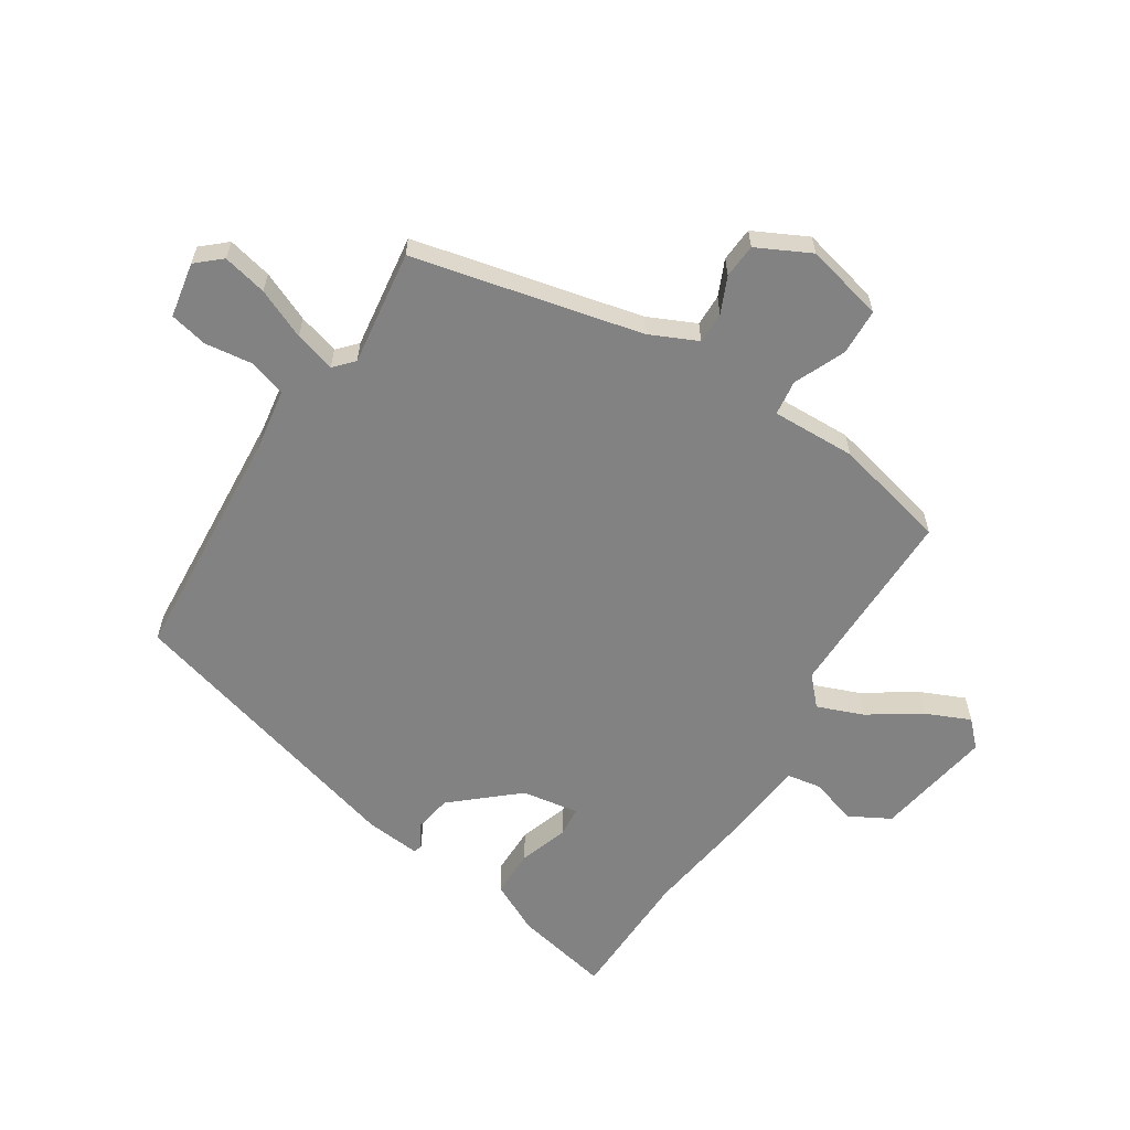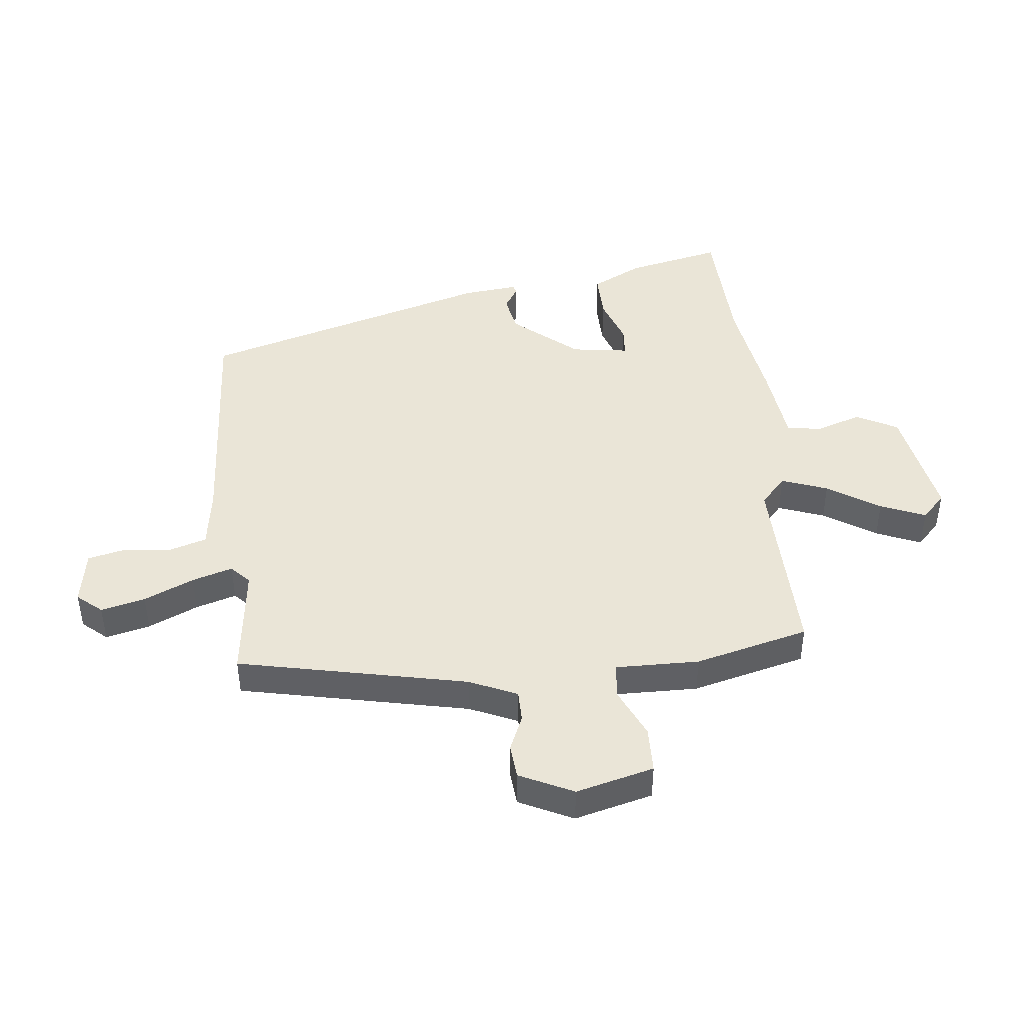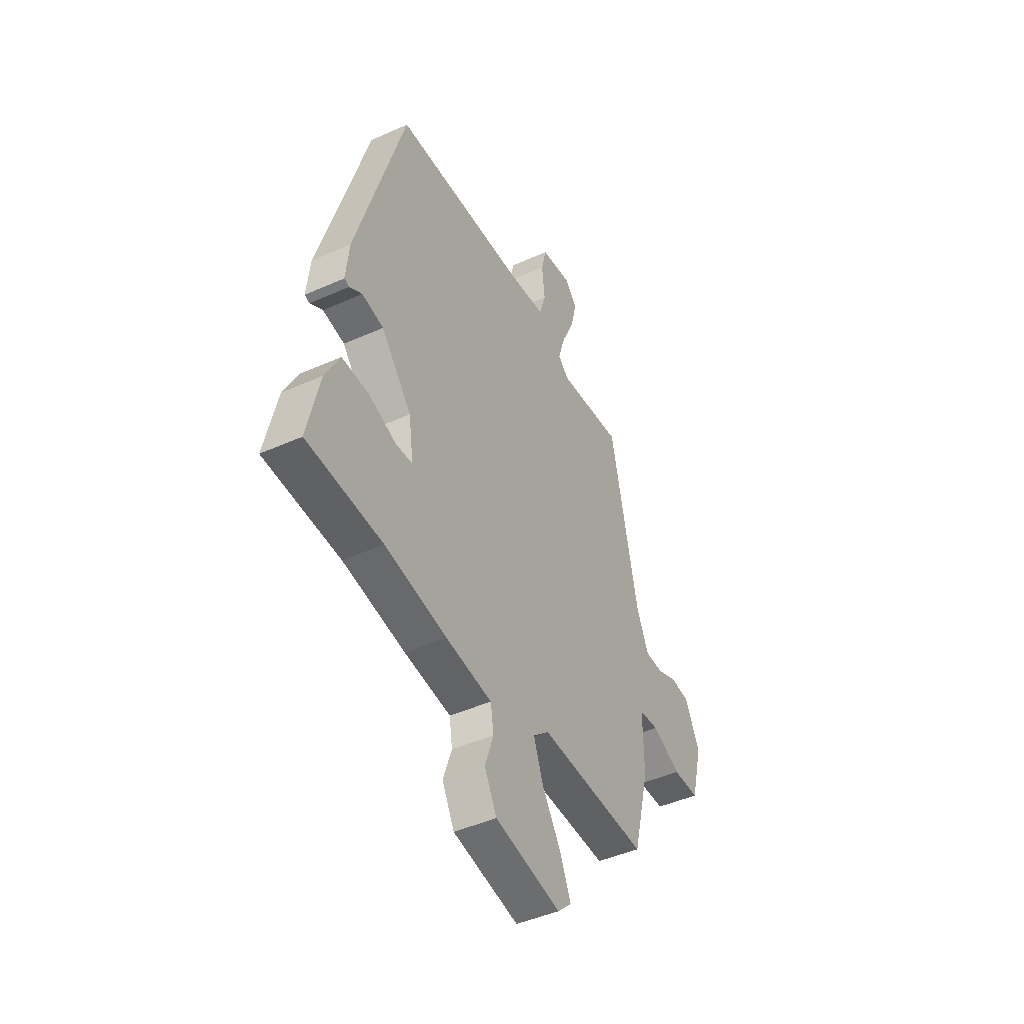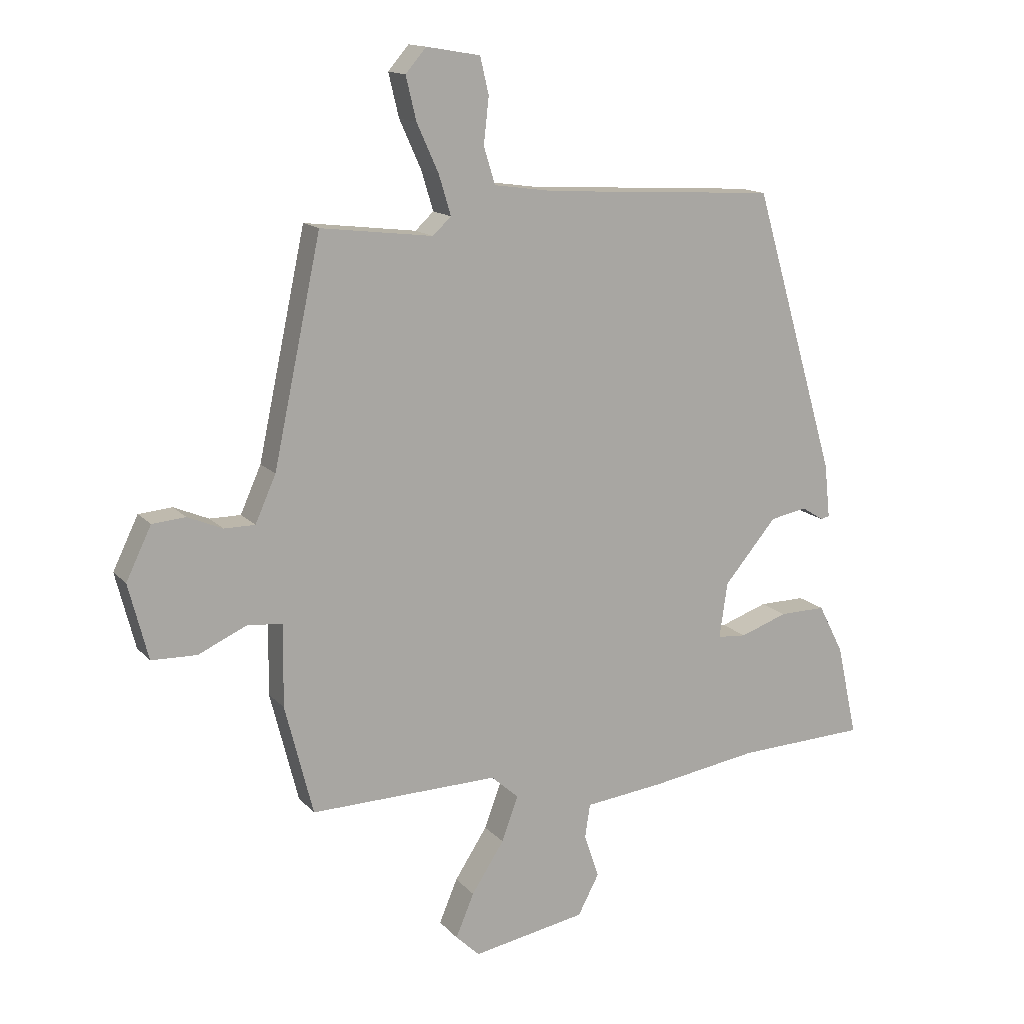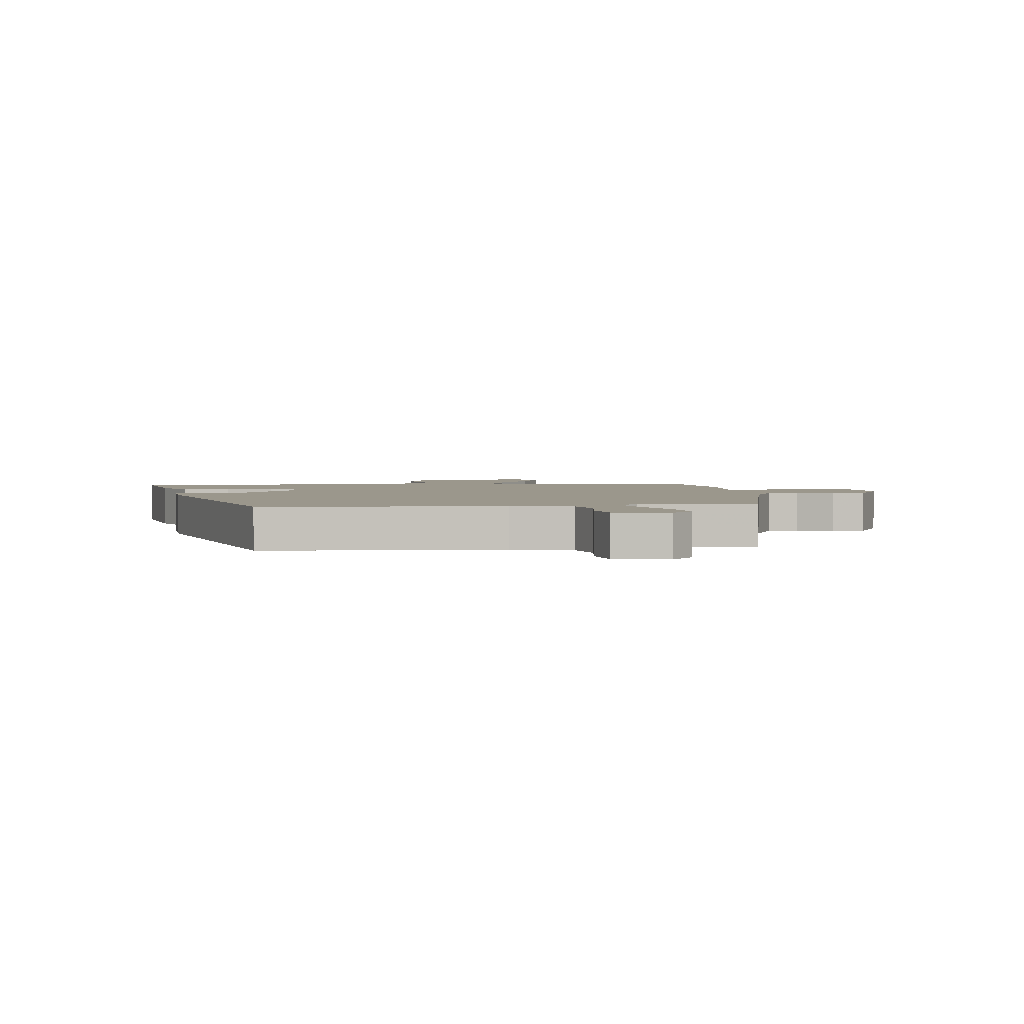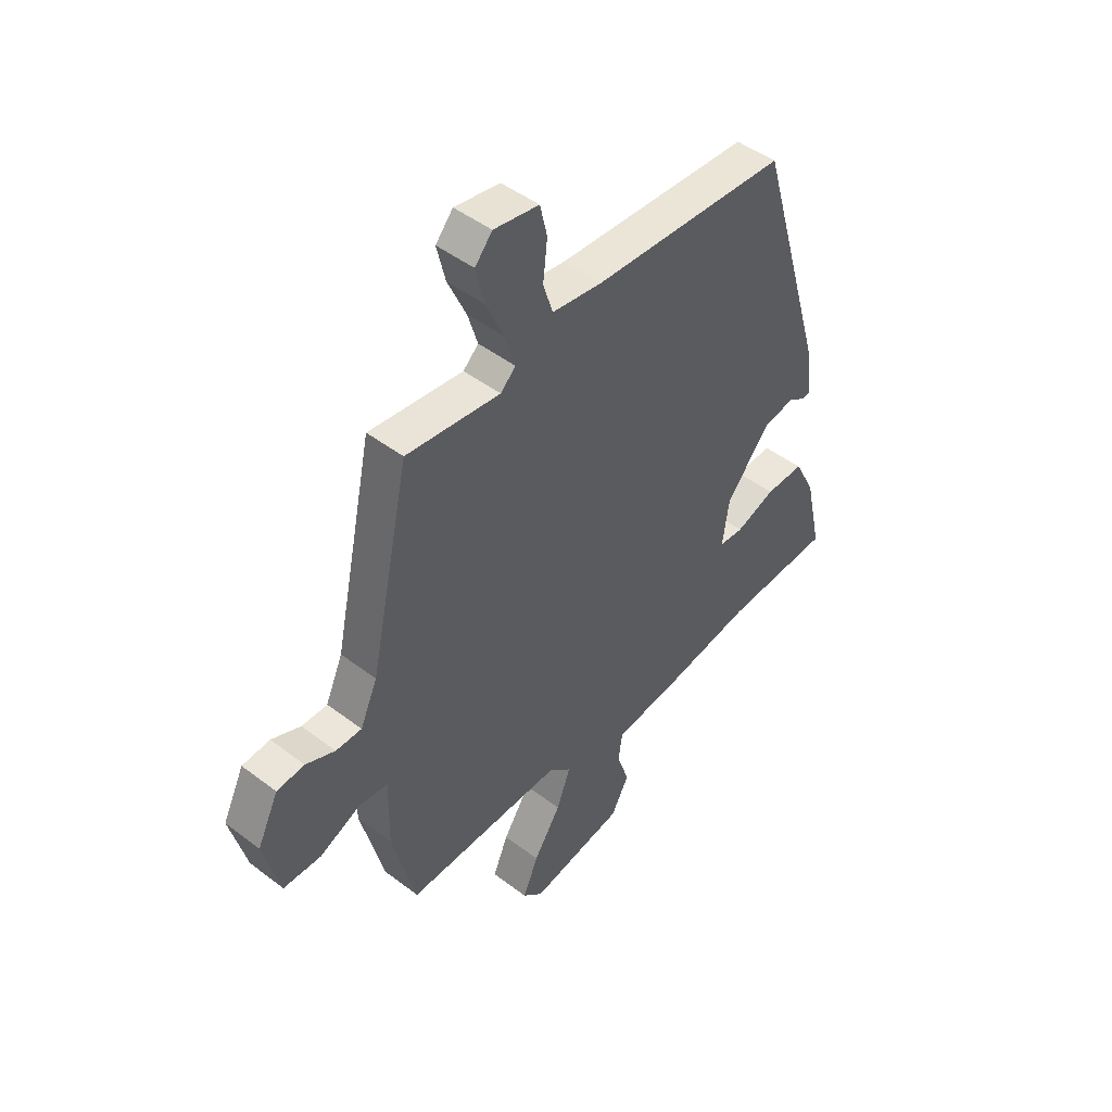
<metadata>
{"format":"obj","ext":"obj","renderer":"f3d","projection":"perspective","resolution":1024,"background":"white","views":[{"elev":-60.8,"azim":58.3,"up":"+Y"},{"elev":44.2,"azim":83.9,"up":"+Y"},{"elev":-45.3,"azim":-62.6,"up":"+Z"},{"elev":14.4,"azim":154.1,"up":"+Z"},{"elev":2.7,"azim":-5.5,"up":"+Y"},{"elev":47.0,"azim":130.8,"up":"+Z"}]}
</metadata>
<code>
v -0.357 0.07 0.514
v 0.049 0.07 0.538
v 0.154 0.07 0.553
v 0.174 0.07 0.617
v 0.165 0.07 0.697
v 0.18 0.07 0.761
v 0.274 0.07 0.777
v 0.31 0.07 0.735
v 0.292 0.07 0.66
v 0.254 0.07 0.576
v 0.233 0.07 0.507
v 0.265 0.07 0.477
v 0.461 0.07 0.501
v 0.544 0.07 0.113
v 0.58 0.07 0.032
v 0.634 0.07 0.032
v 0.695 0.07 0.058
v 0.753 0.07 0.053
v 0.797 0.07 -0.038
v 0.763 0.07 -0.17
v 0.684 0.07 -0.172
v 0.598 0.07 -0.133
v 0.538 0.07 -0.14
v 0.54 0.07 -0.282
v 0.491 0.07 -0.475
v 0.161 0.07 -0.468
v 0.113 0.07 -0.511
v 0.142 0.07 -0.589
v 0.199 0.07 -0.677
v 0.231 0.07 -0.753
v 0.189 0.07 -0.793
v -0.01 0.07 -0.757
v -0.047 0.07 -0.687
v -0.021 0.07 -0.61
v -0.03 0.07 -0.551
v -0.17 0.07 -0.535
v -0.357 0.07 -0.506
v -0.584 0.07 -0.497
v -0.548 0.07 -0.335
v -0.504 0.07 -0.249
v -0.423 0.07 -0.25
v -0.34 0.07 -0.279
v -0.289 0.07 -0.275
v -0.303 0.07 -0.178
v -0.395 0.07 -0.069
v -0.46 0.07 -0.057
v -0.498 0.07 -0.081
v -0.513 0.07 -0.077
v -0.503 0.07 0.017
v -0.357 0 0.514
v 0.049 0 0.538
v 0.154 0 0.553
v 0.174 0 0.617
v 0.165 0 0.697
v 0.18 0 0.761
v 0.274 0 0.777
v 0.31 0 0.735
v 0.292 0 0.66
v 0.254 0 0.576
v 0.233 0 0.507
v 0.265 0 0.477
v 0.461 0 0.501
v 0.544 0 0.113
v 0.58 0 0.032
v 0.634 0 0.032
v 0.695 0 0.058
v 0.753 0 0.053
v 0.797 0 -0.038
v 0.763 0 -0.17
v 0.684 0 -0.172
v 0.598 0 -0.133
v 0.538 0 -0.14
v 0.54 0 -0.282
v 0.491 0 -0.475
v 0.161 0 -0.468
v 0.113 0 -0.511
v 0.142 0 -0.589
v 0.199 0 -0.677
v 0.231 0 -0.753
v 0.189 0 -0.793
v -0.01 0 -0.757
v -0.047 0 -0.687
v -0.021 0 -0.61
v -0.03 0 -0.551
v -0.17 0 -0.535
v -0.357 0 -0.506
v -0.584 0 -0.497
v -0.548 0 -0.335
v -0.504 0 -0.249
v -0.423 0 -0.25
v -0.34 0 -0.279
v -0.289 0 -0.275
v -0.303 0 -0.178
v -0.395 0 -0.069
v -0.46 0 -0.057
v -0.498 0 -0.081
v -0.513 0 -0.077
v -0.503 0 0.017
f 46 47 48 49
f 45 46 49 1
f 44 45 1 2
f 43 44 2 3
f 39 40 41 42
f 37 38 39 42
f 35 36 37 42
f 35 42 43
f 31 32 33 34
f 31 34 35
f 28 29 30 31
f 27 28 31 35
f 26 27 35 43
f 23 24 25 26
f 19 20 21 22
f 19 22 23
f 16 17 18 19
f 15 16 19 23
f 14 15 23 26
f 12 13 14 26
f 7 8 9 10
f 7 10 11
f 4 5 6 7
f 3 4 7 11
f 12 26 43
f 3 11 12 43
f 98 97 96 95
f 50 98 95 94
f 51 50 94 93
f 52 51 93 92
f 91 90 89 88
f 91 88 87 86
f 91 86 85 84
f 92 91 84
f 83 82 81 80
f 84 83 80
f 80 79 78 77
f 84 80 77 76
f 92 84 76 75
f 75 74 73 72
f 71 70 69 68
f 72 71 68
f 68 67 66 65
f 72 68 65 64
f 75 72 64 63
f 75 63 62 61
f 59 58 57 56
f 60 59 56
f 56 55 54 53
f 60 56 53 52
f 92 75 61
f 92 61 60 52
f 1 50 51 2
f 2 51 52 3
f 3 52 53 4
f 4 53 54 5
f 5 54 55 6
f 6 55 56 7
f 7 56 57 8
f 8 57 58 9
f 9 58 59 10
f 10 59 60 11
f 11 60 61 12
f 12 61 62 13
f 13 62 63 14
f 14 63 64 15
f 15 64 65 16
f 16 65 66 17
f 17 66 67 18
f 18 67 68 19
f 19 68 69 20
f 20 69 70 21
f 21 70 71 22
f 22 71 72 23
f 23 72 73 24
f 24 73 74 25
f 25 74 75 26
f 26 75 76 27
f 27 76 77 28
f 28 77 78 29
f 29 78 79 30
f 30 79 80 31
f 31 80 81 32
f 32 81 82 33
f 33 82 83 34
f 34 83 84 35
f 35 84 85 36
f 36 85 86 37
f 37 86 87 38
f 38 87 88 39
f 39 88 89 40
f 40 89 90 41
f 41 90 91 42
f 42 91 92 43
f 43 92 93 44
f 44 93 94 45
f 45 94 95 46
f 46 95 96 47
f 47 96 97 48
f 48 97 98 49
f 49 98 50 1

</code>
